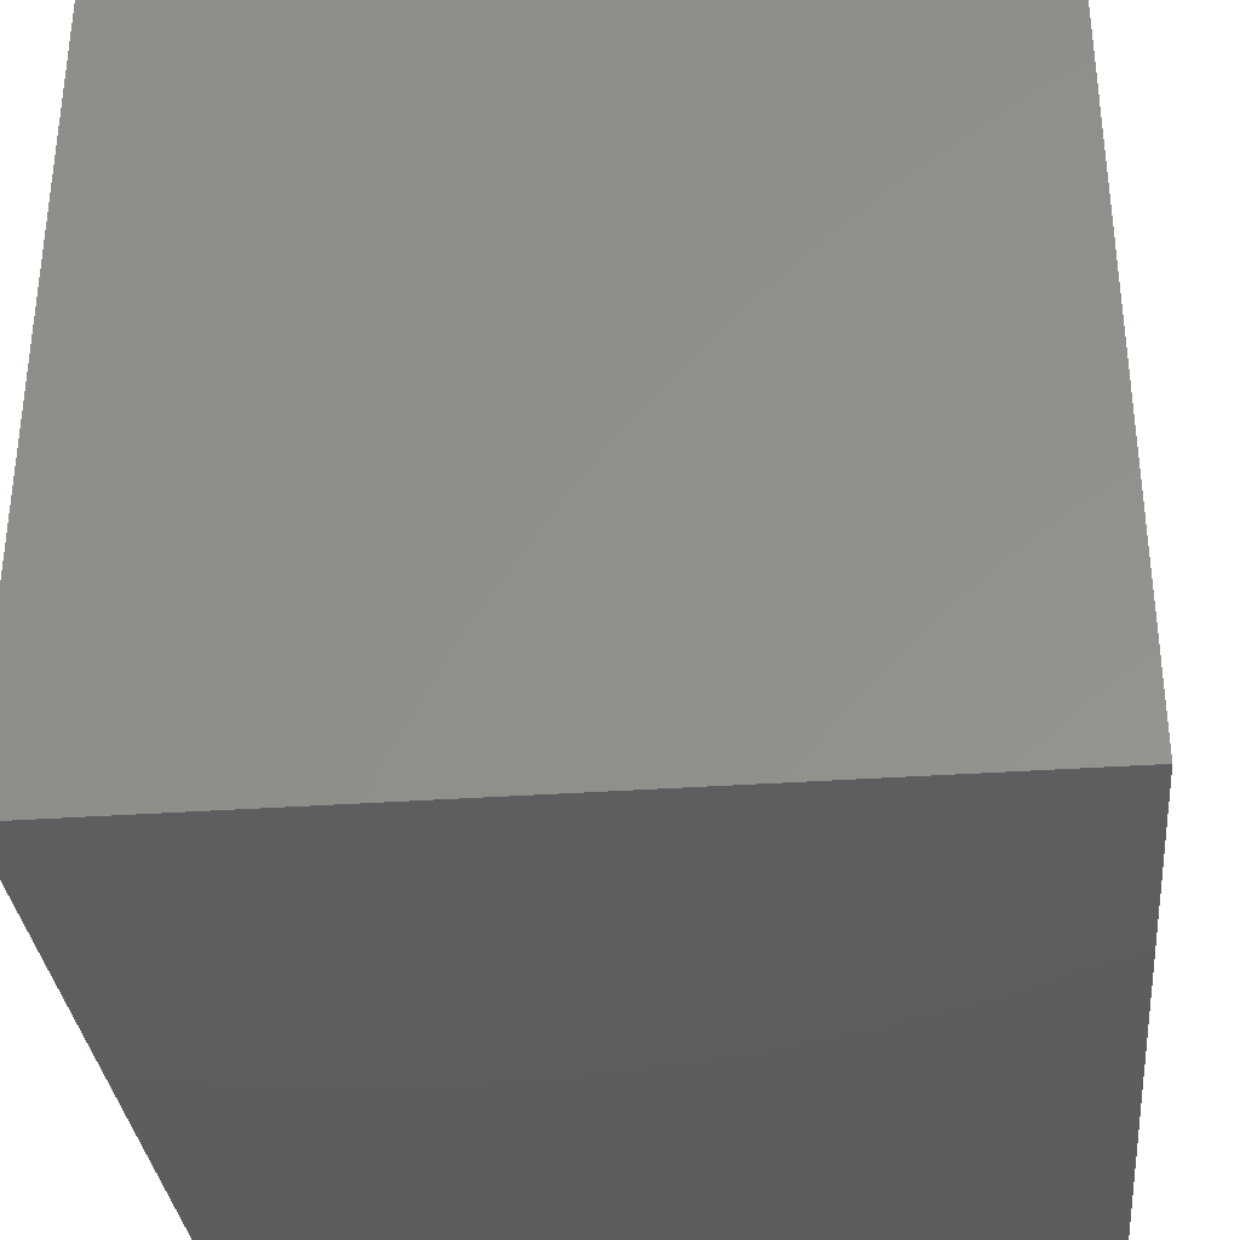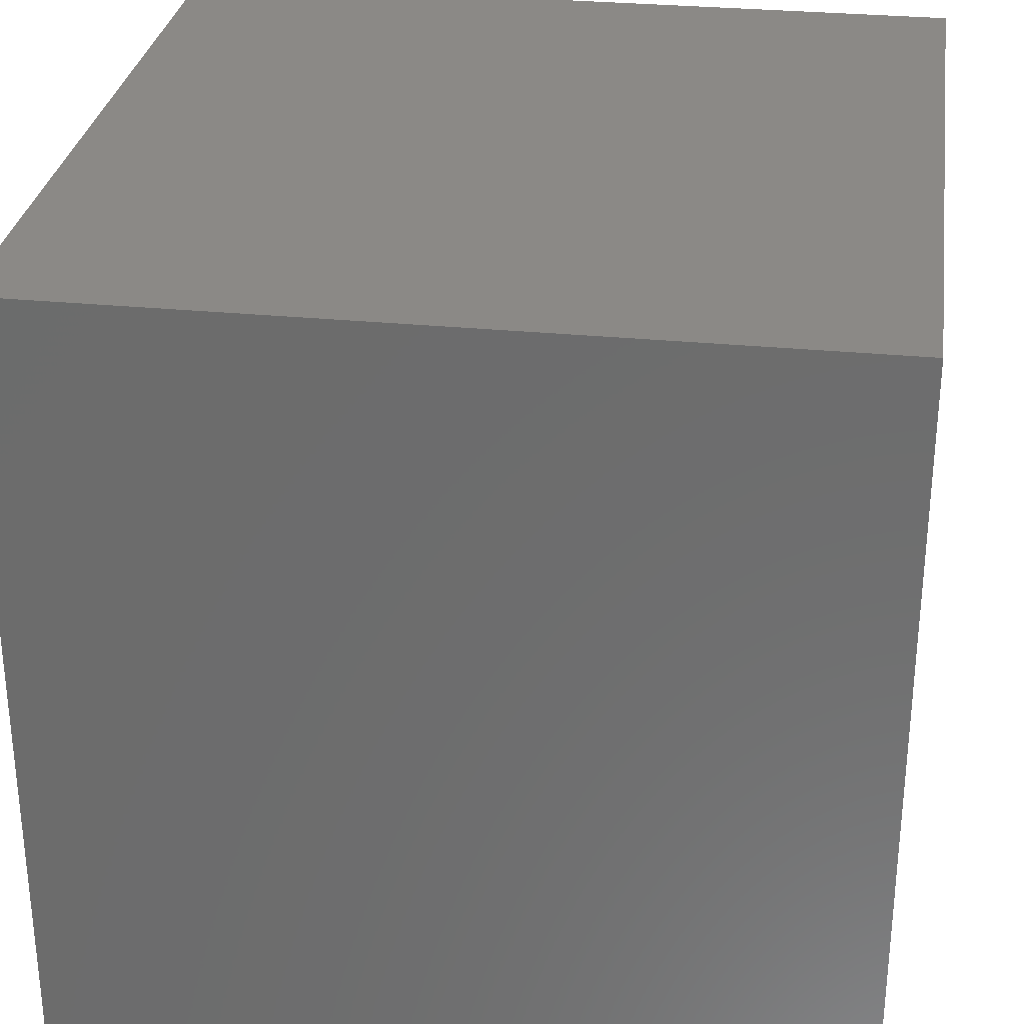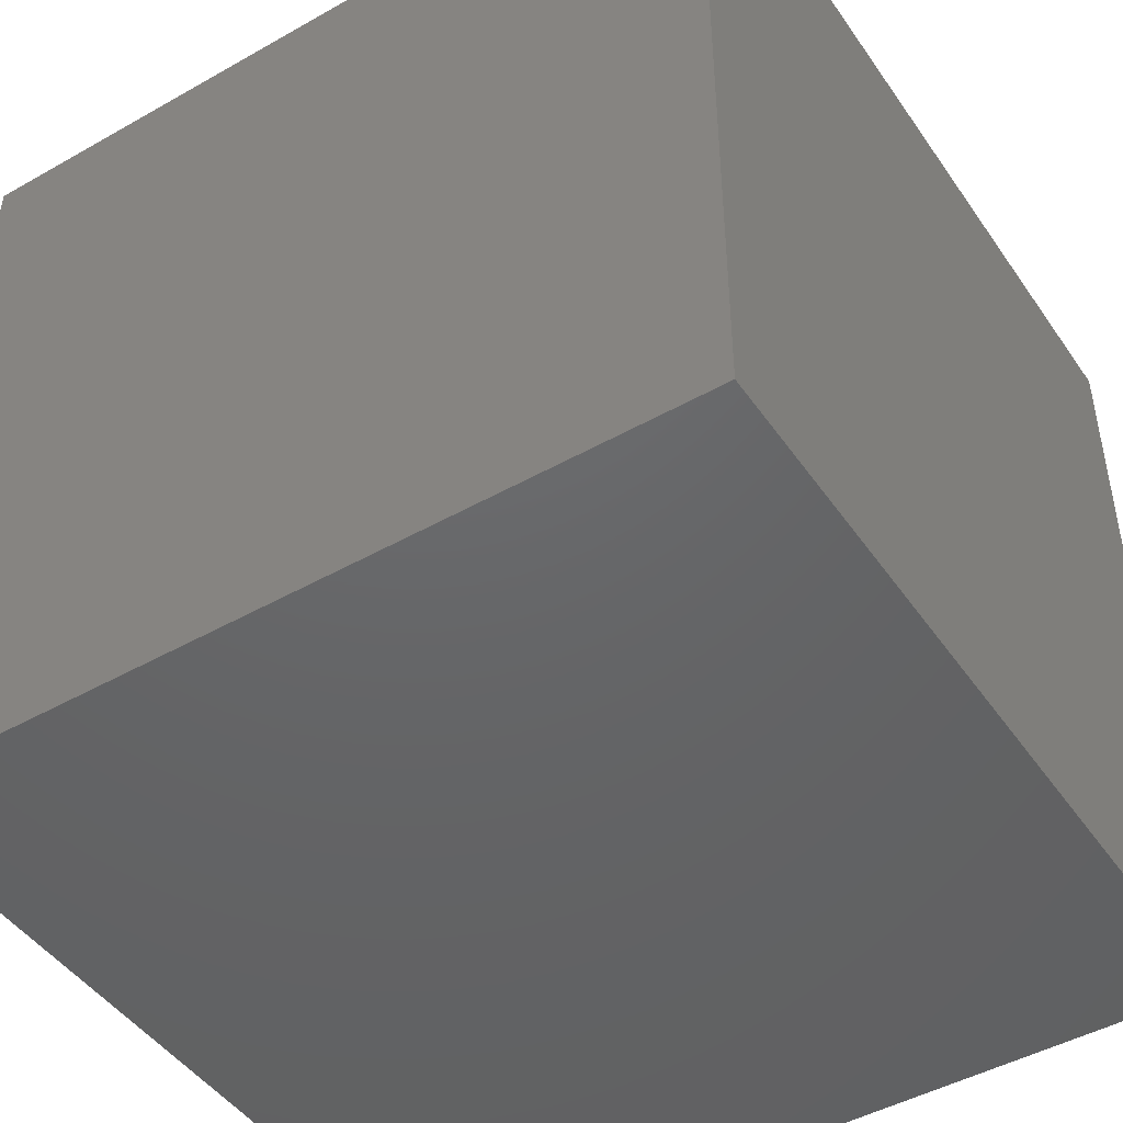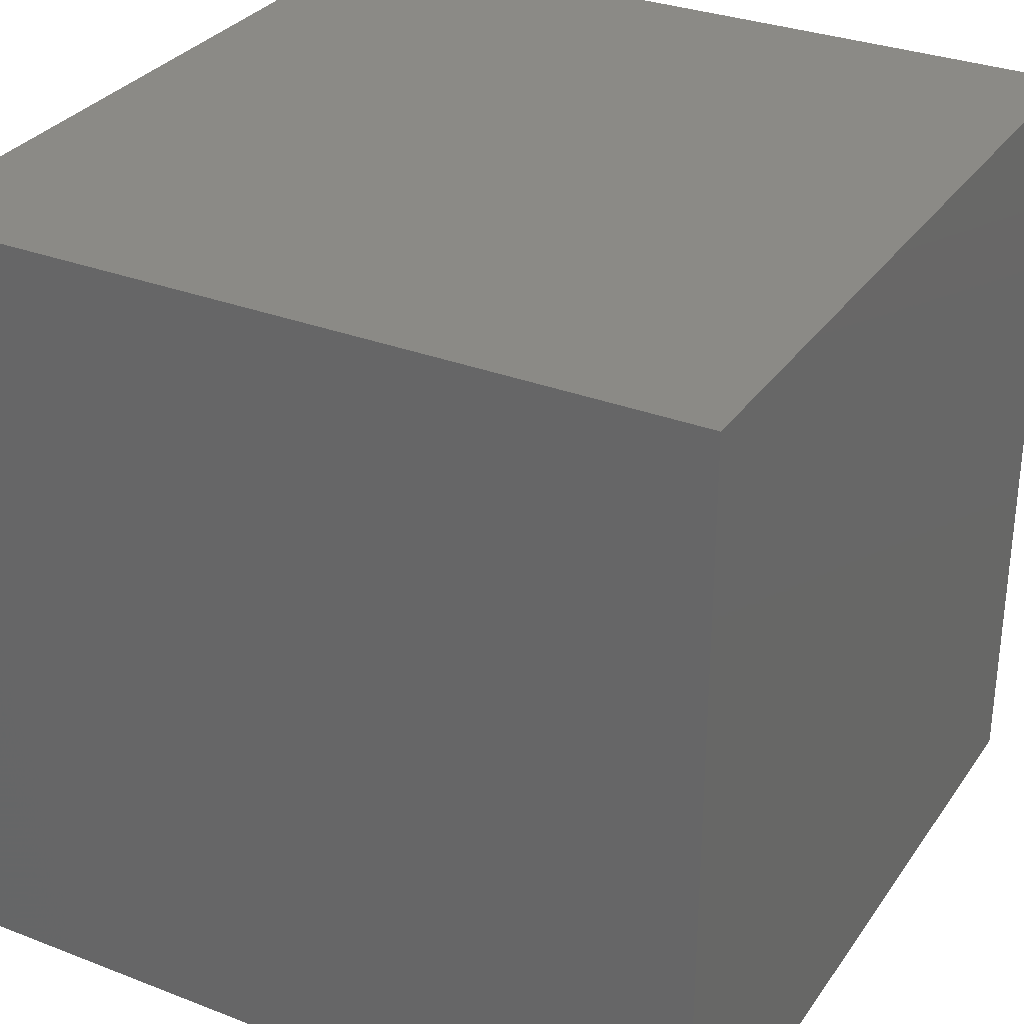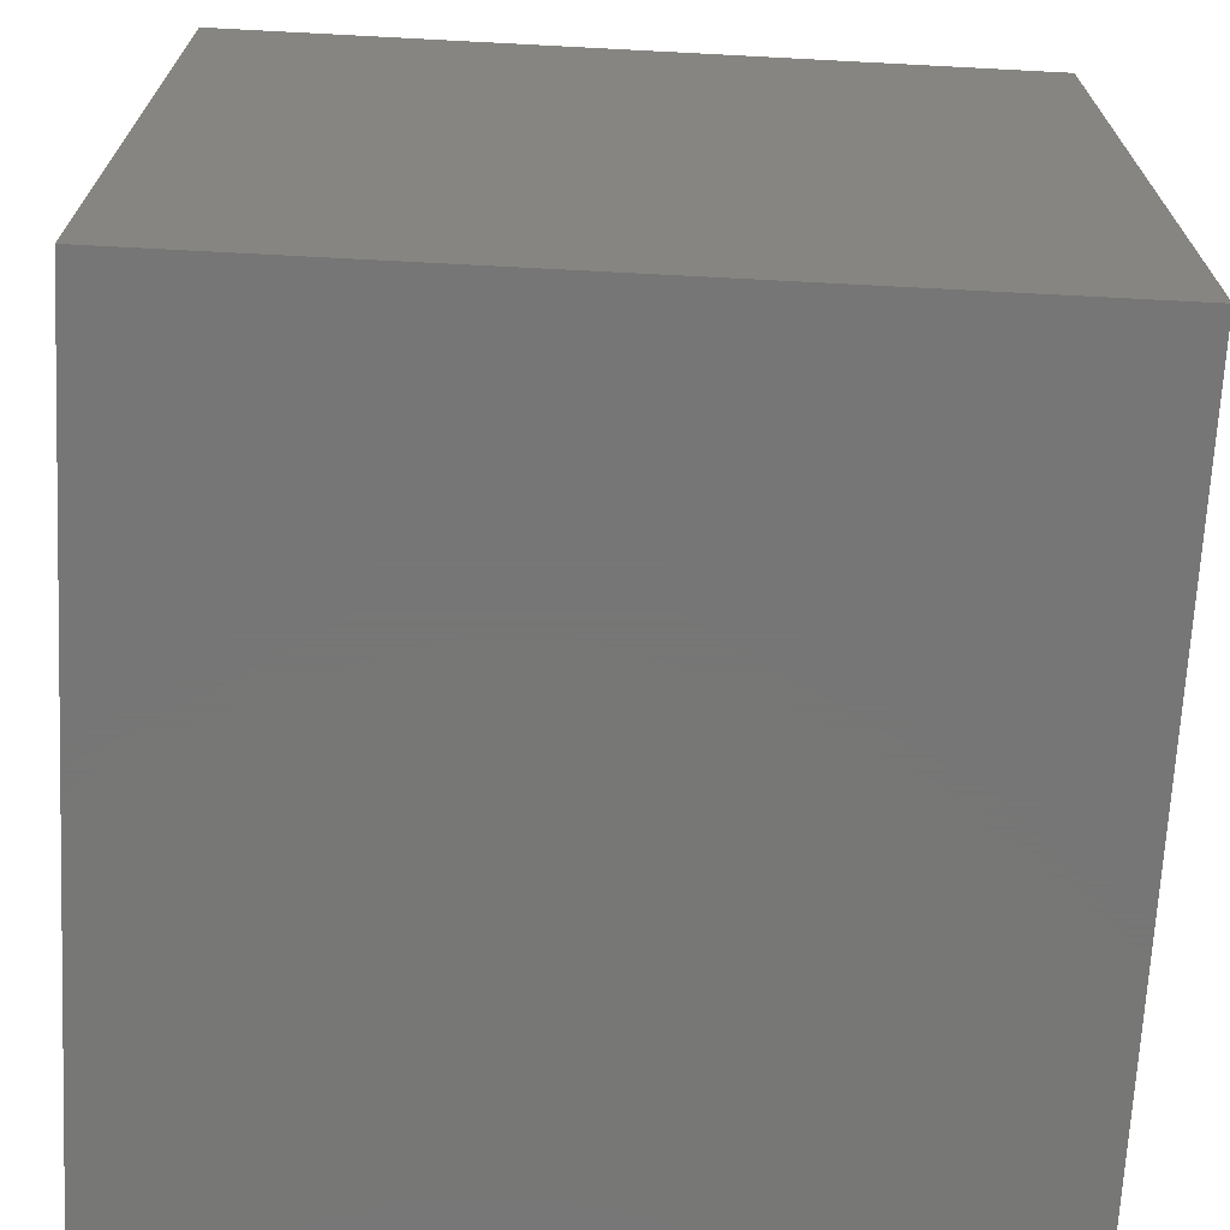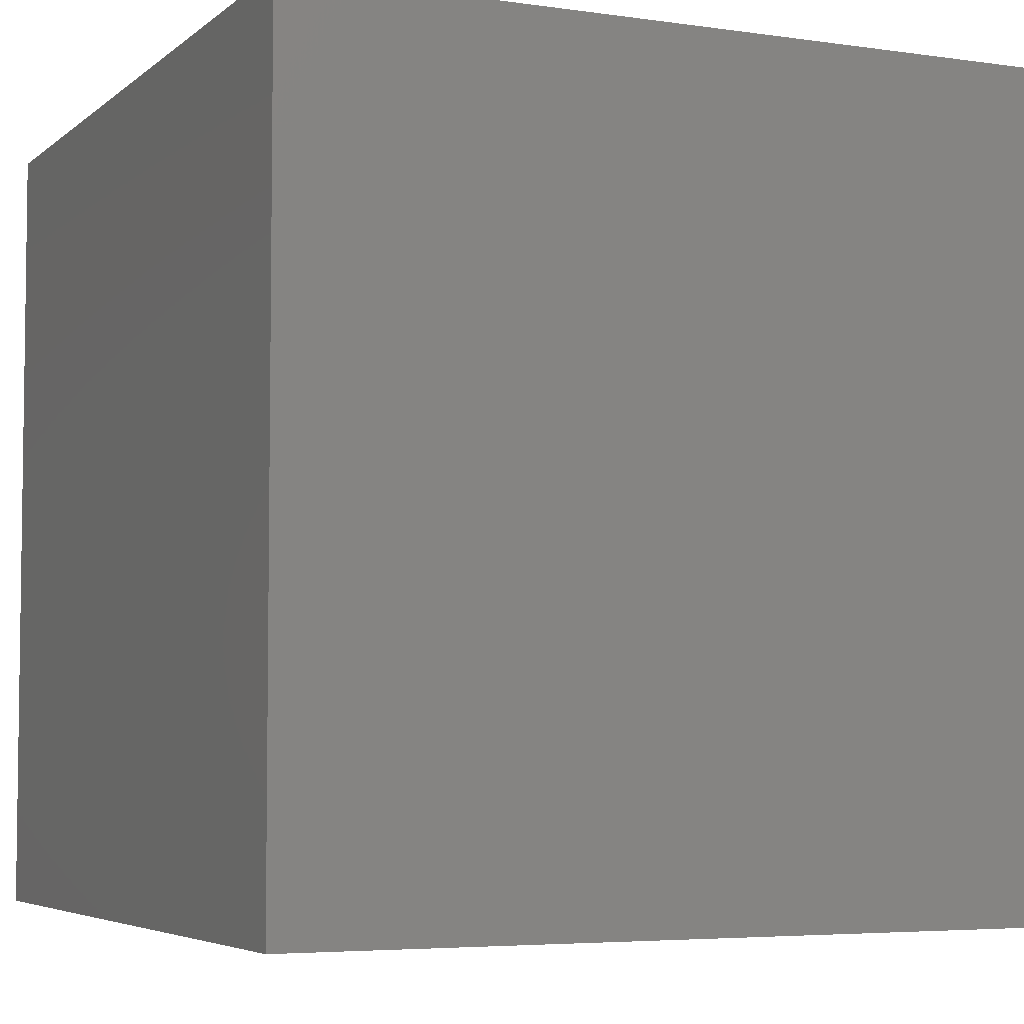
<metadata>
{"format":"stl","ext":"stl","renderer":"f3d","projection":"perspective","resolution":1024,"background":"white","views":[{"elev":-33.4,"azim":95.5,"up":"+Z"},{"elev":29.9,"azim":98.2,"up":"+Z"},{"elev":-46.5,"azim":-57.2,"up":"+Z"},{"elev":31.2,"azim":-61.2,"up":"+Z"},{"elev":-69.2,"azim":-93.0,"up":"+Z"},{"elev":-5.0,"azim":155.3,"up":"+Y"}]}
</metadata>
<code>
# stl→obj: 8 verts, 12 faces
v 6 -3 6
v 5 -3 6
v 6 -4 6
v 5 -4 6
v 6 -4 5
v 5 -4 5
v 6 -3 5
v 5 -3 5
f 1 2 3
f 3 2 4
f 5 6 7
f 7 6 8
f 4 6 3
f 3 6 5
f 2 8 4
f 4 8 6
f 1 7 2
f 2 7 8
f 3 5 1
f 1 5 7

</code>
